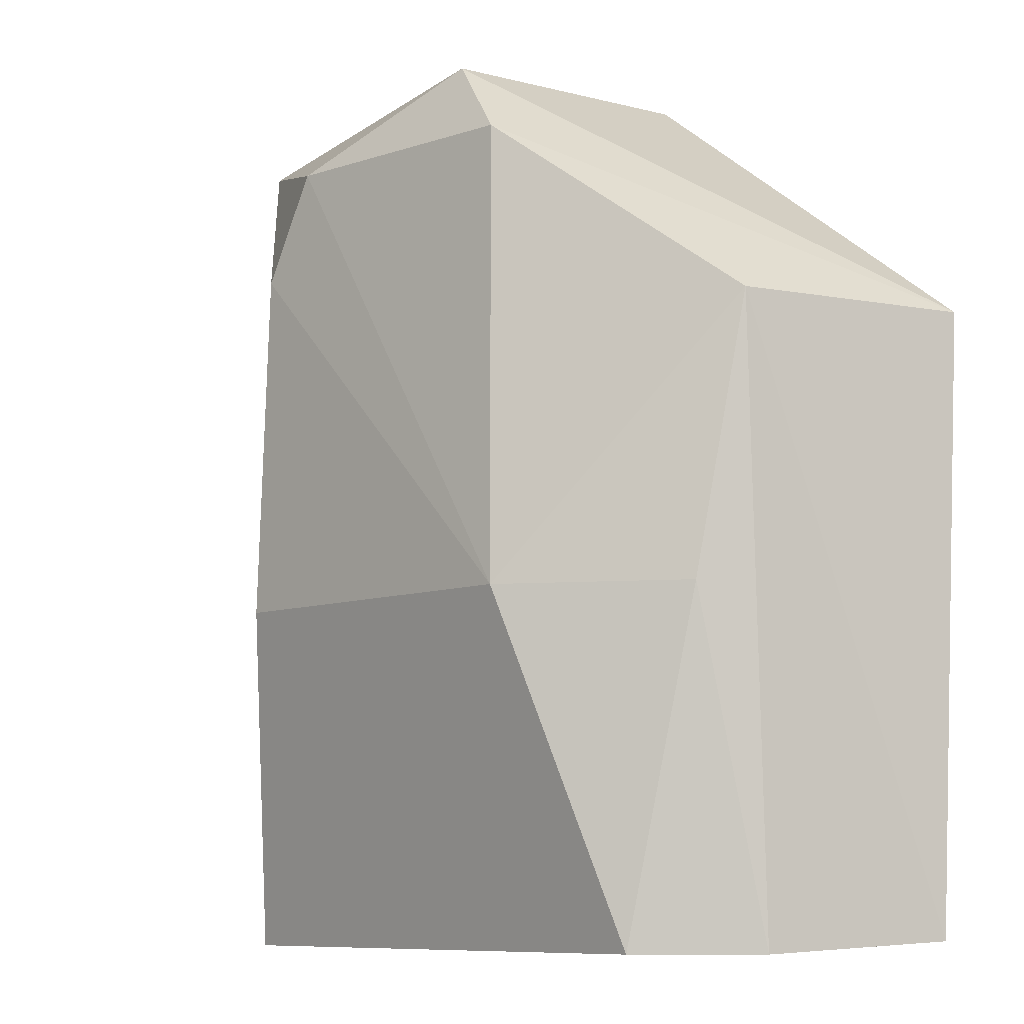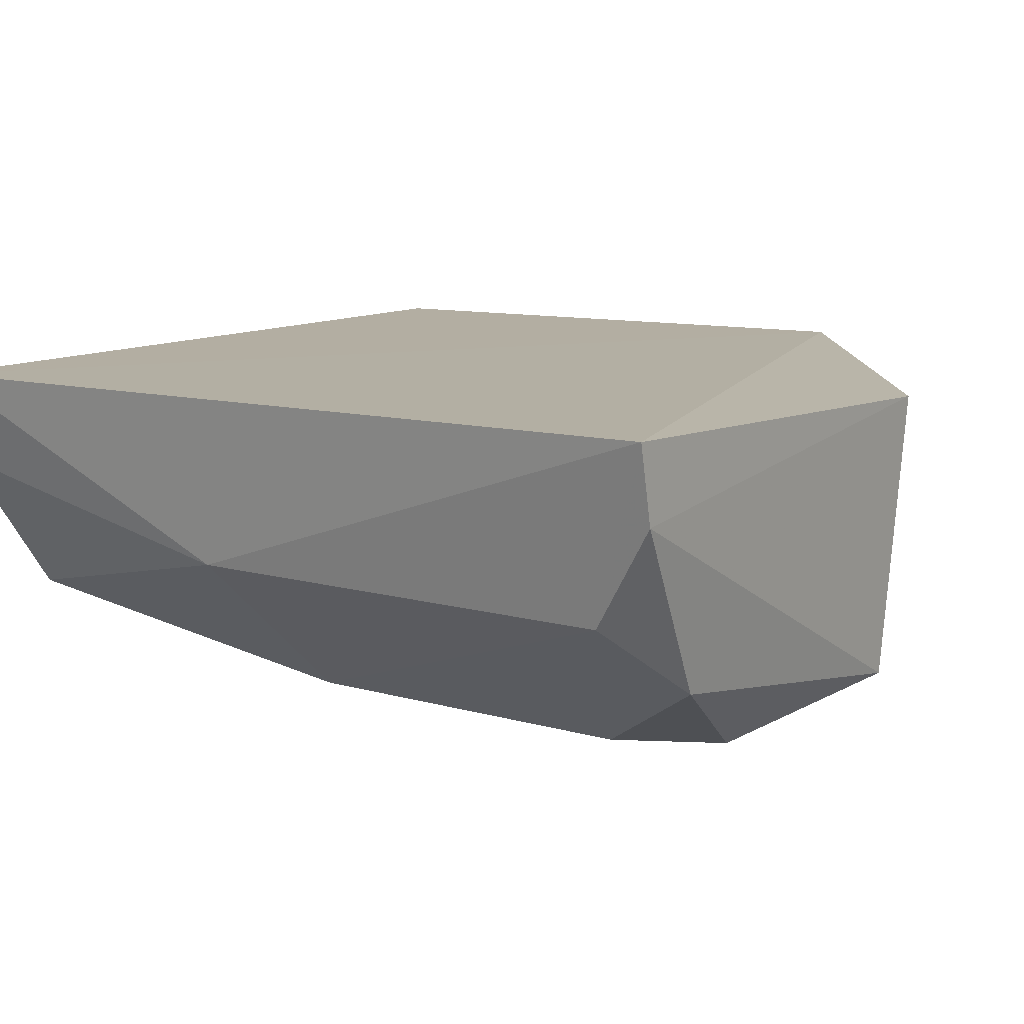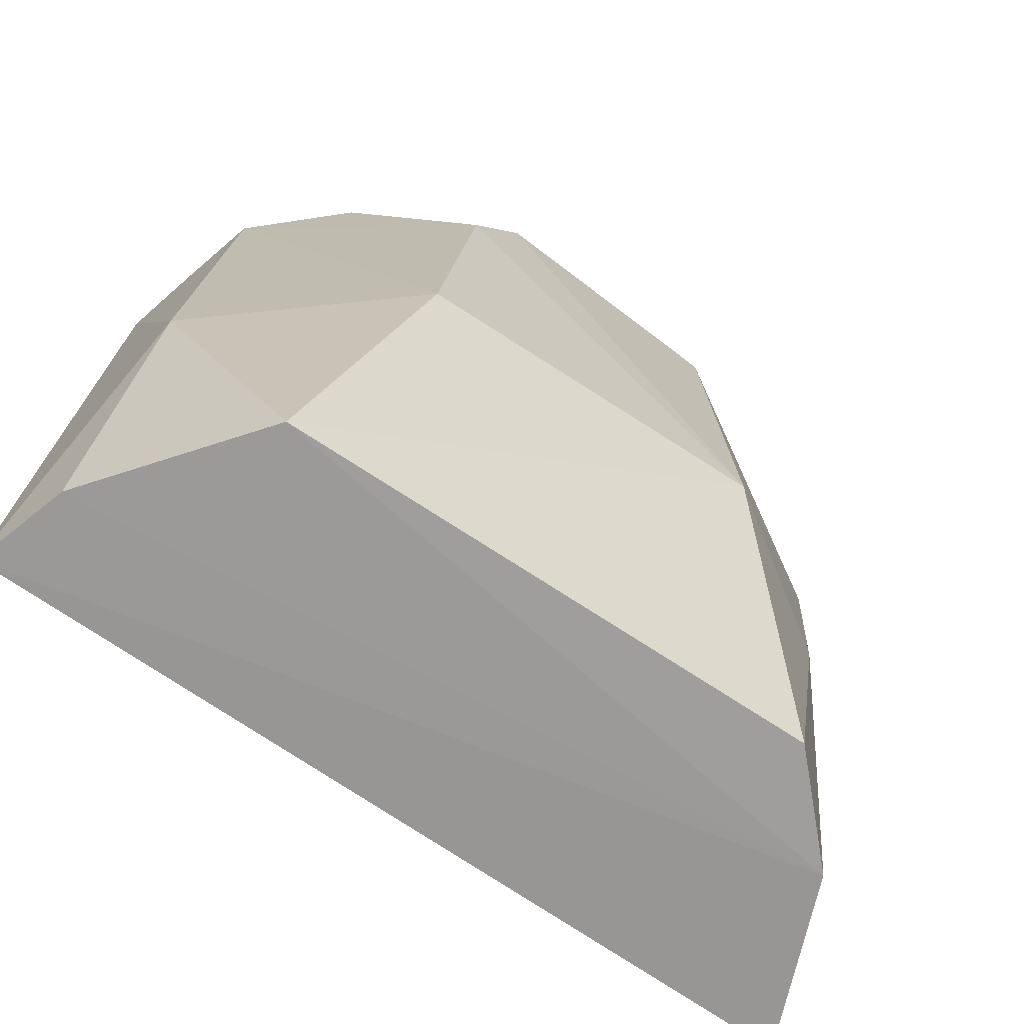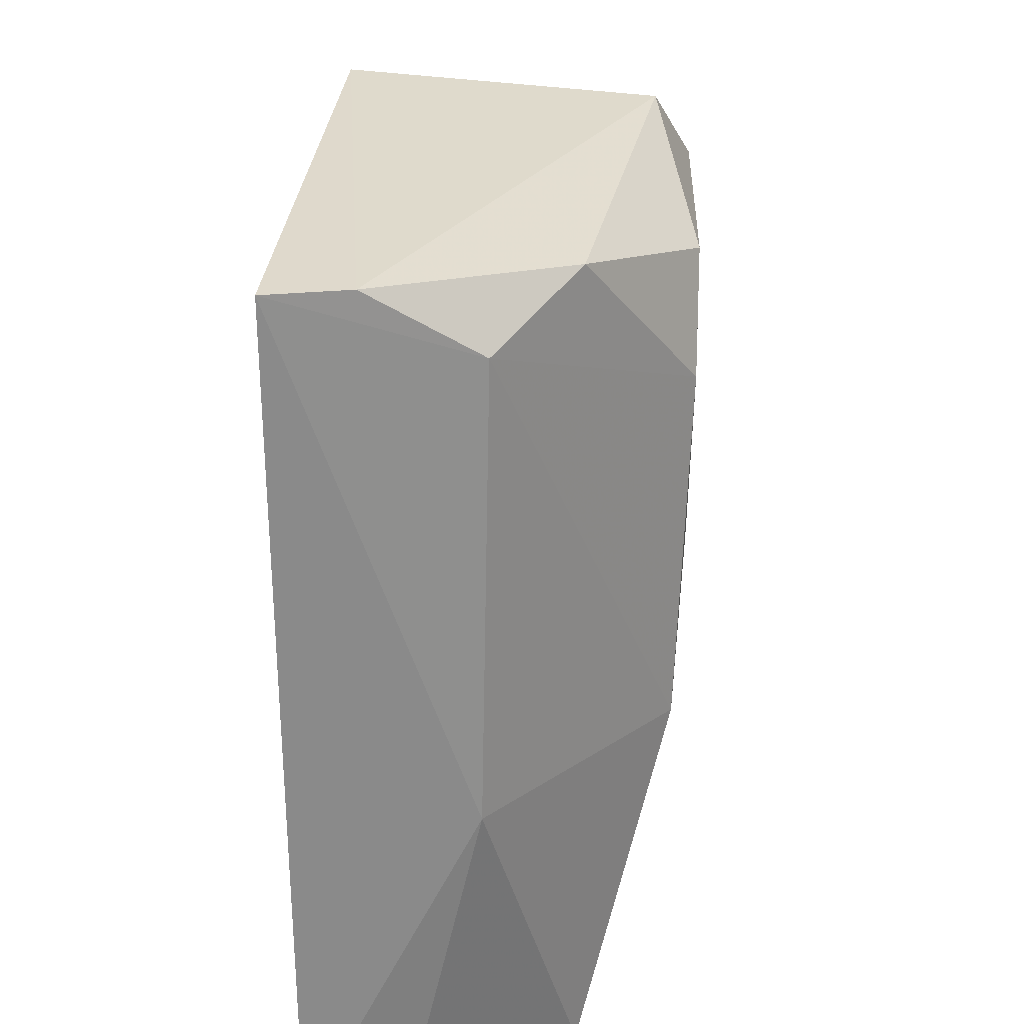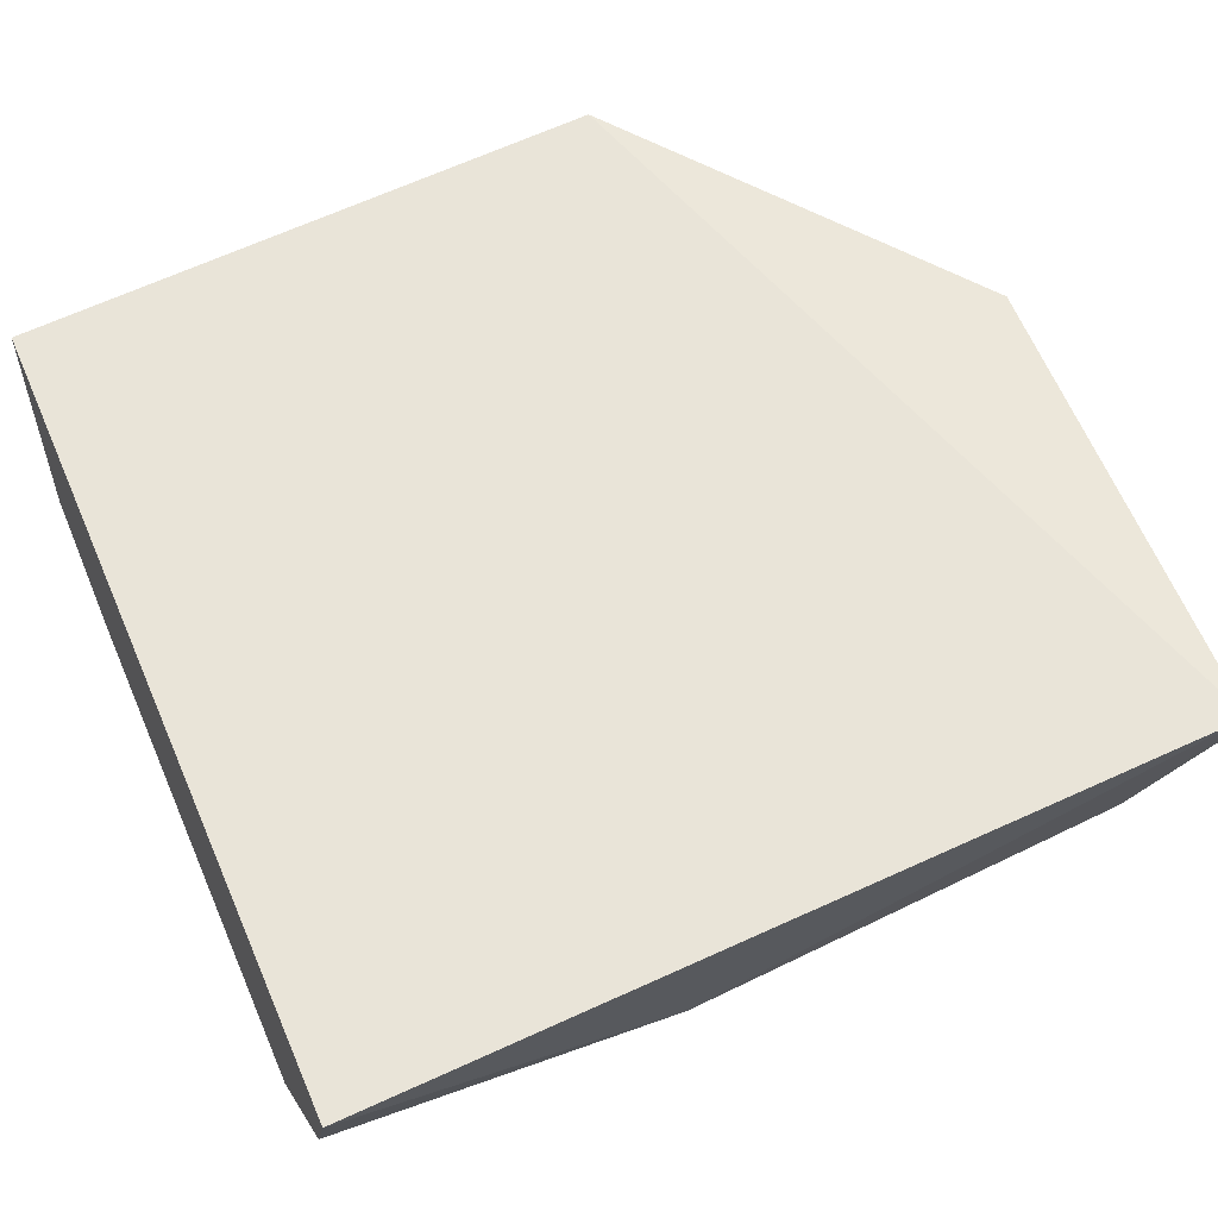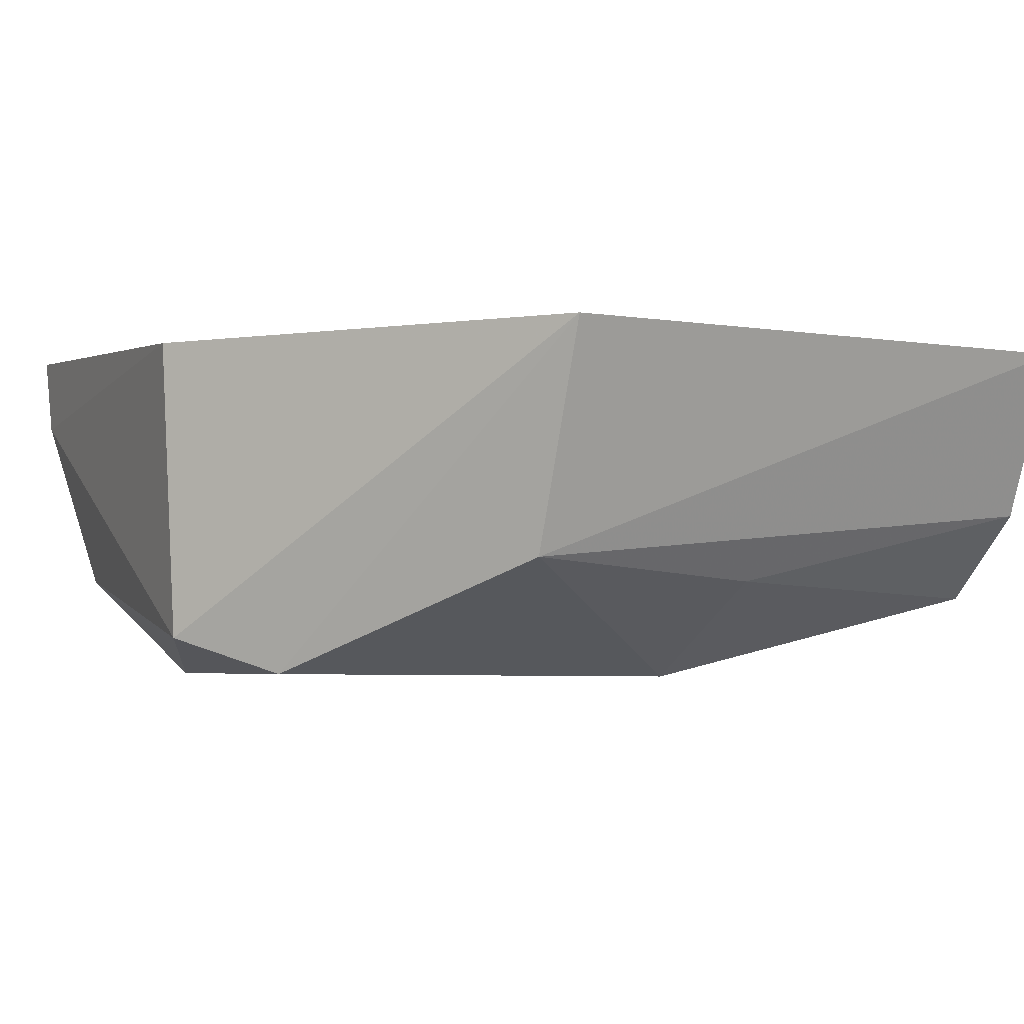
<metadata>
{"format":"obj","ext":"obj","renderer":"f3d","projection":"perspective","resolution":1024,"background":"white","views":[{"elev":-8.3,"azim":44.4,"up":"+Z"},{"elev":11.9,"azim":-56.1,"up":"+Y"},{"elev":-70.9,"azim":-35.5,"up":"+Z"},{"elev":28.1,"azim":-86.6,"up":"+Z"},{"elev":60.0,"azim":-113.9,"up":"+Y"},{"elev":-1.7,"azim":60.8,"up":"+Y"}]}
</metadata>
<code>
v 0.01941 -0.05426 0.487
v 0.05444 -0.01073 0.3862
v 0.05749 -0.009775 0.4642
v -0.05248 -0.008354 0.4958
v -0.03596 -0.04265 0.3844
v -0.05473 -0.009366 0.3853
v 0.01103 -0.01103 0.5
v 0.04758 -0.03915 0.4642
v -0.02149 -0.05543 0.4734
v -0.05065 -0.03164 0.4289
v 0.04473 -0.03298 0.3849
v 0.009543 -0.04968 0.4978
v 0.02087 -0.05579 0.4289
v -0.05134 -0.02171 0.3849
v -0.04755 -0.03255 0.487
v -0.02553 -0.0538 0.4289
v -0.0501 -0.01871 0.4957
v -0.01426 -0.05541 0.487
v 0.03276 -0.04488 0.3849
v -0.03559 -0.04239 0.4933
v 0.04195 -0.04226 0.4289
f 6 3 2
f 6 4 3
f 7 3 4
f 8 2 3
f 8 3 1
f 10 4 6
f 11 6 2
f 11 2 8
f 12 1 3
f 12 3 7
f 13 8 1
f 14 10 6
f 14 5 10
f 14 11 5
f 14 6 11
f 15 4 10
f 16 10 5
f 16 15 10
f 16 9 15
f 16 13 9
f 16 5 13
f 17 12 7
f 17 7 4
f 17 4 15
f 18 1 12
f 18 13 1
f 18 9 13
f 19 13 5
f 19 5 11
f 20 15 9
f 20 9 18
f 20 17 15
f 20 18 12
f 20 12 17
f 21 19 11
f 21 11 8
f 21 8 13
f 21 13 19

</code>
